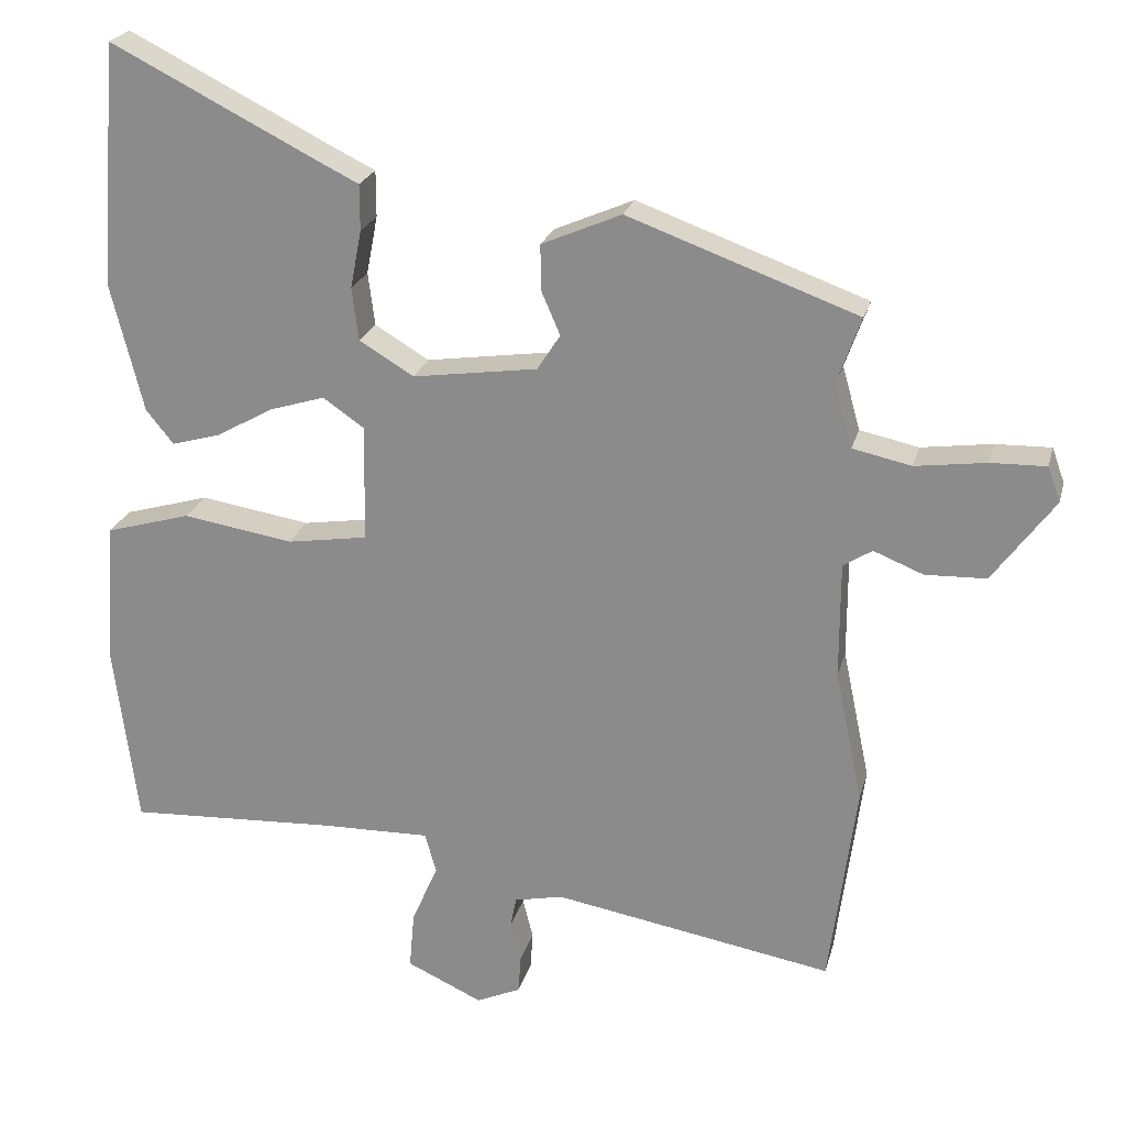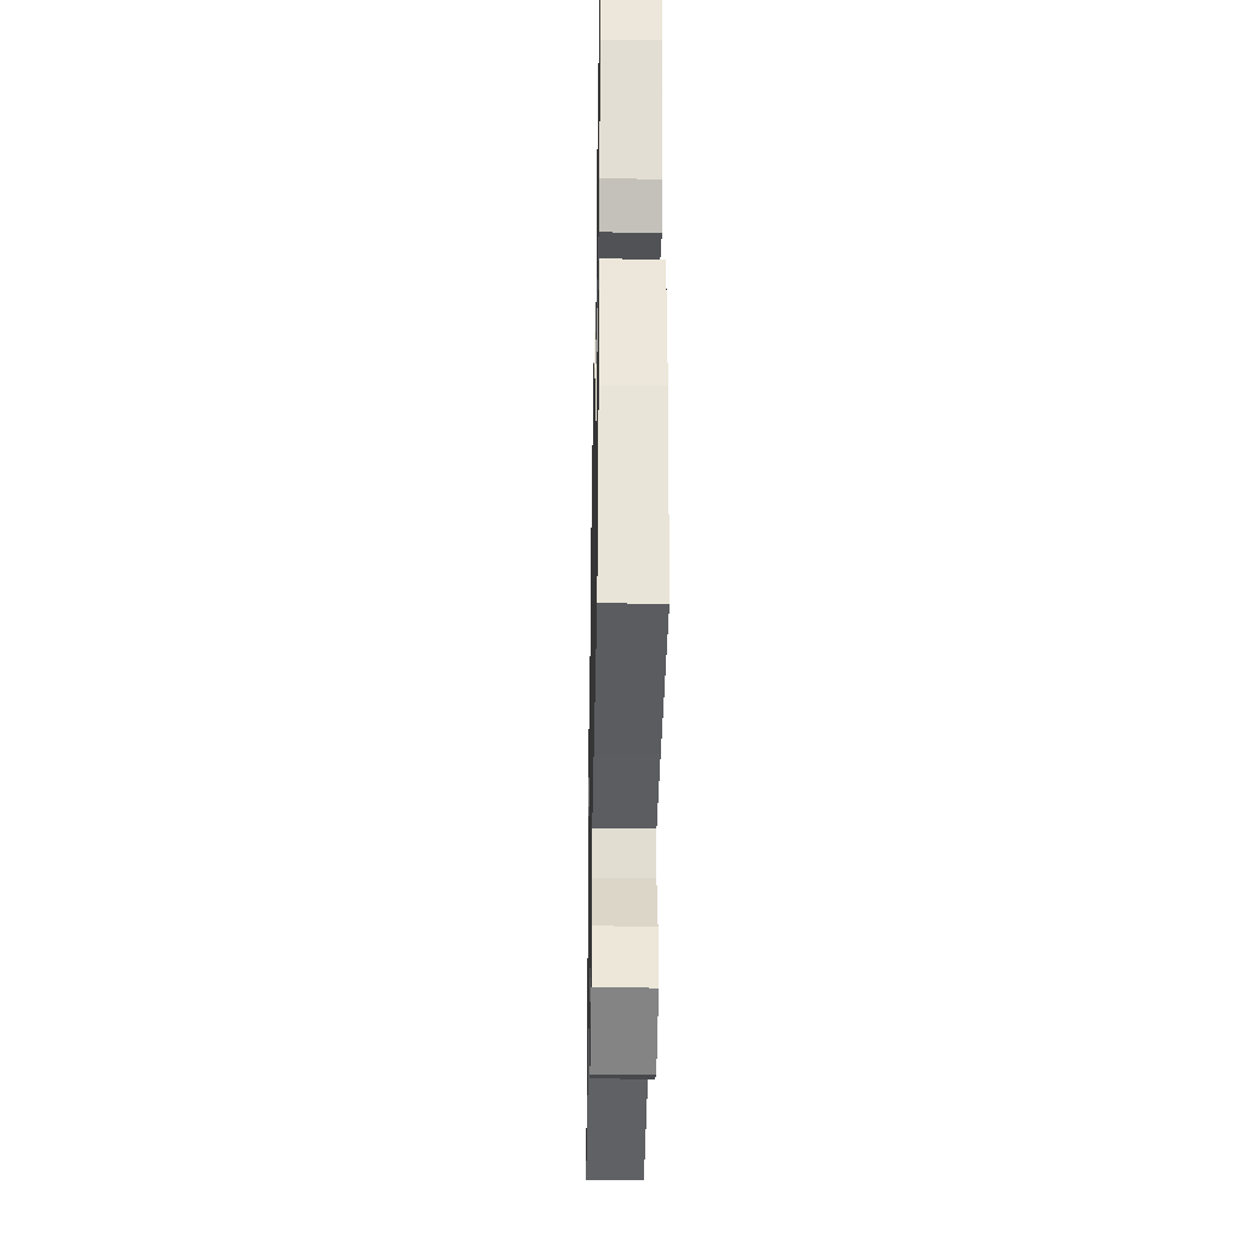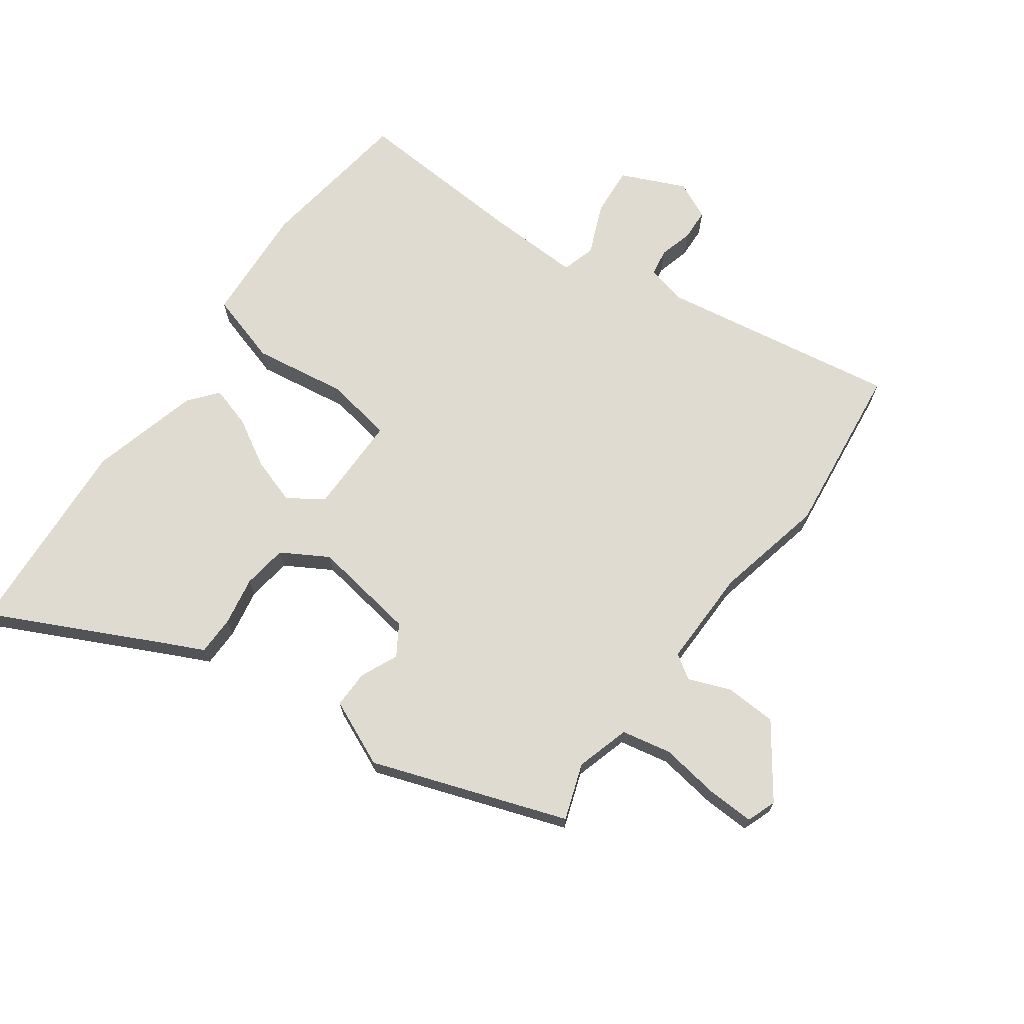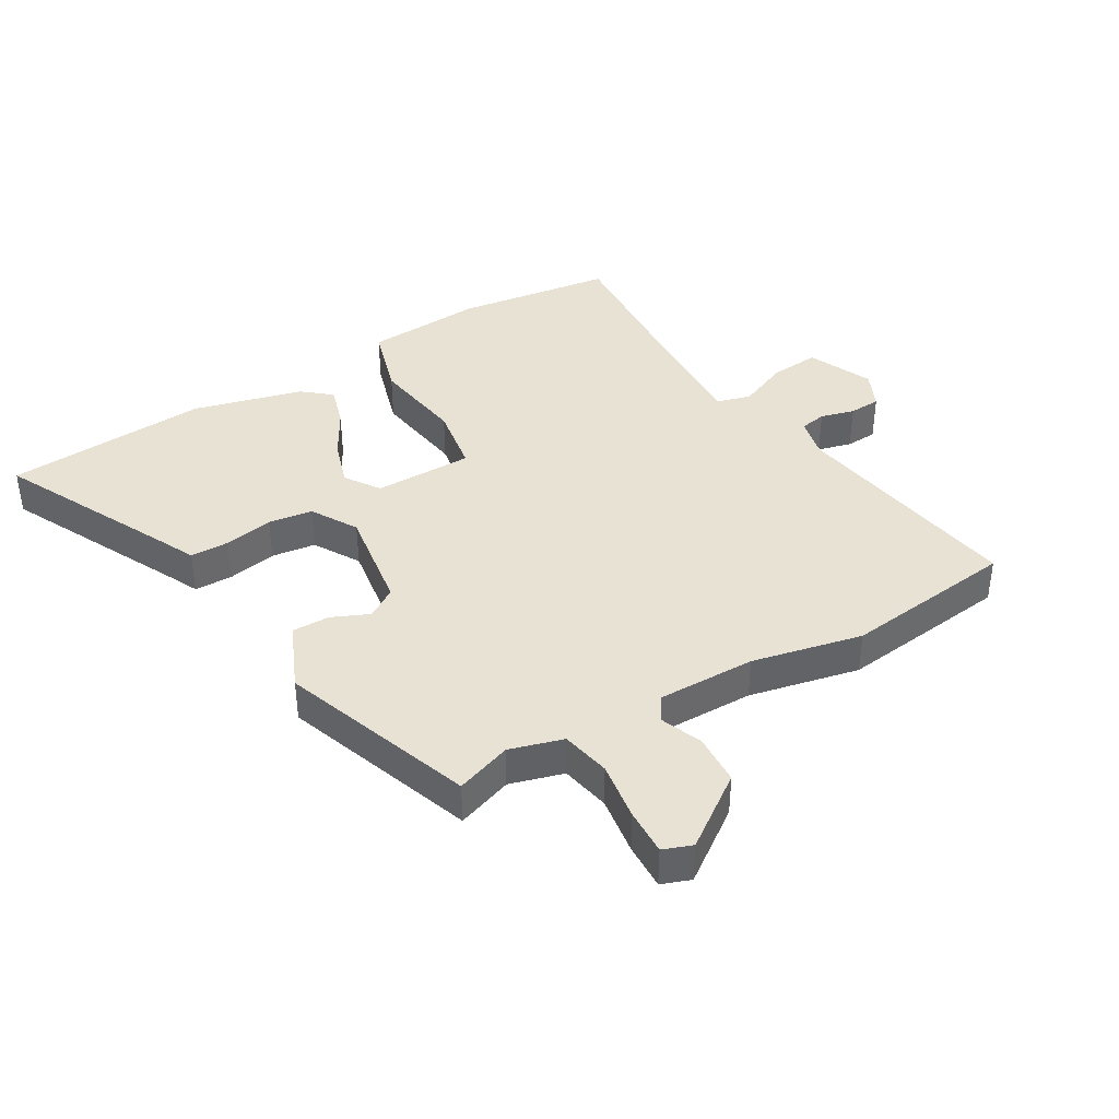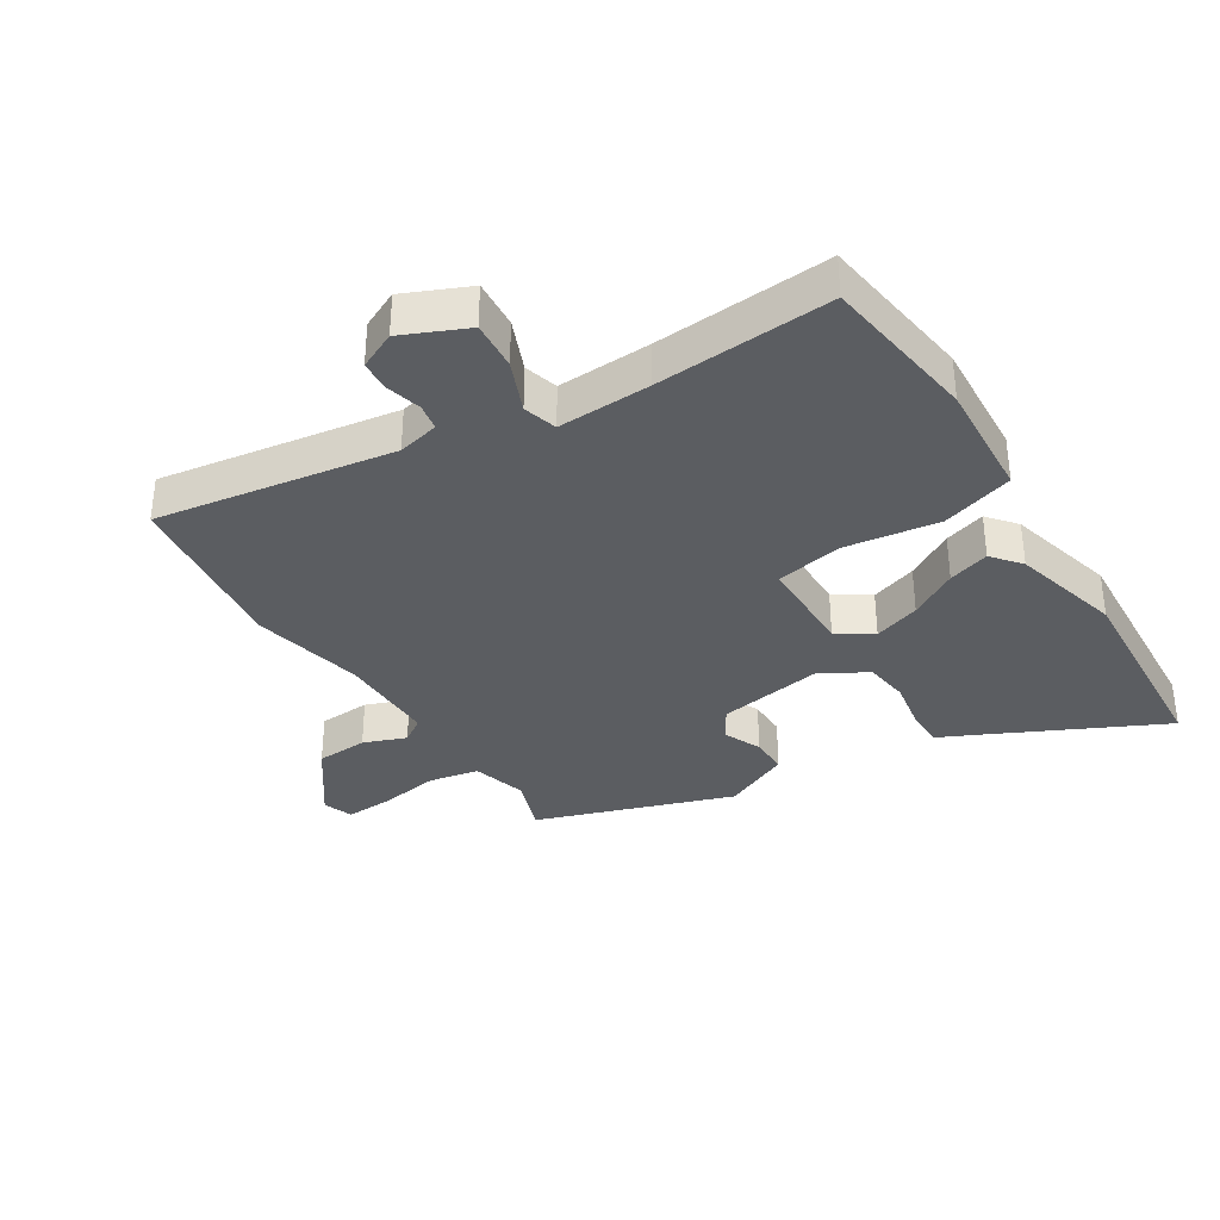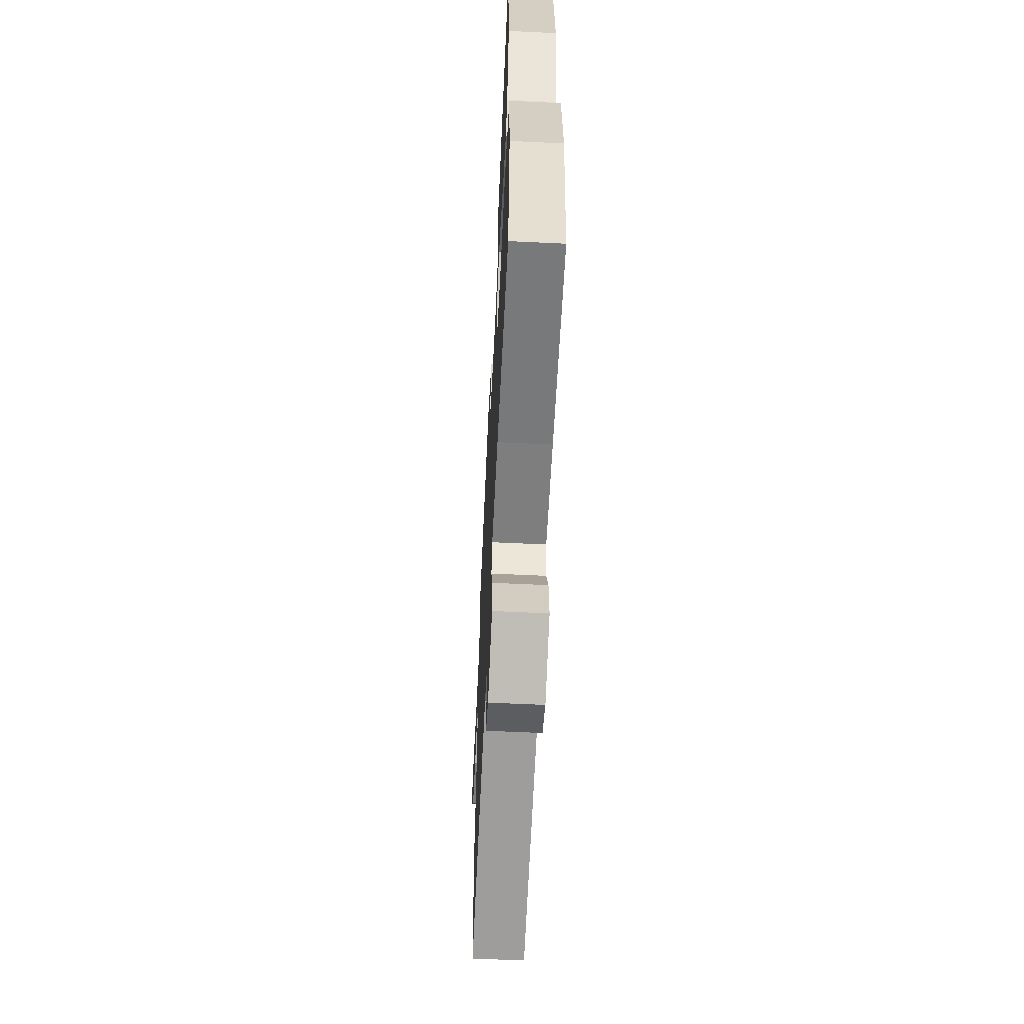
<metadata>
{"format":"obj","ext":"obj","renderer":"f3d","projection":"perspective","resolution":1024,"background":"white","views":[{"elev":22.9,"azim":13.8,"up":"+Z"},{"elev":-36.6,"azim":-91.1,"up":"+Z"},{"elev":69.9,"azim":36.5,"up":"+Y"},{"elev":40.0,"azim":60.0,"up":"+Y"},{"elev":-35.4,"azim":-147.0,"up":"+Y"},{"elev":-60.6,"azim":-92.8,"up":"+Z"}]}
</metadata>
<code>
v -0.517 0.07 -0.48
v -0.549 0.07 -0.229
v -0.535 0.07 -0.041
v -0.42 0.07 -0.008
v -0.272 0.07 -0.032
v -0.163 0.07 -0.015
v -0.161 0.07 0.143
v -0.216 0.07 0.181
v -0.29 0.07 0.158
v -0.367 0.07 0.115
v -0.433 0.07 0.096
v -0.47 0.07 0.142
v -0.514 0.07 0.317
v -0.489 0.07 0.643
v -0.212 0.07 0.503
v -0.157 0.07 0.476
v -0.157 0.07 0.414
v -0.172 0.07 0.336
v -0.163 0.07 0.265
v -0.09 0.07 0.221
v 0.078 0.07 0.245
v 0.109 0.07 0.293
v 0.083 0.07 0.353
v 0.083 0.07 0.413
v 0.19 0.07 0.459
v 0.499 0.07 0.347
v 0.467 0.07 0.258
v 0.491 0.07 0.172
v 0.57 0.07 0.155
v 0.665 0.07 0.168
v 0.74 0.07 0.17
v 0.757 0.07 0.123
v 0.674 0.07 0.01
v 0.592 0.07 0.007
v 0.525 0.07 0.034
v 0.486 0.07 0.009
v 0.486 0.07 -0.148
v 0.523 0.07 -0.325
v 0.487 0.07 -0.601
v 0.11 0.07 -0.535
v 0.044 0.07 -0.549
v 0.036 0.07 -0.591
v 0.05 0.07 -0.646
v 0.047 0.07 -0.696
v -0.013 0.07 -0.723
v -0.115 0.07 -0.676
v -0.108 0.07 -0.598
v -0.073 0.07 -0.517
v -0.088 0.07 -0.463
v -0.236 0.07 -0.466
v -0.517 0 -0.48
v -0.549 0 -0.229
v -0.535 0 -0.041
v -0.42 0 -0.008
v -0.272 0 -0.032
v -0.163 0 -0.015
v -0.161 0 0.143
v -0.216 0 0.181
v -0.29 0 0.158
v -0.367 0 0.115
v -0.433 0 0.096
v -0.47 0 0.142
v -0.514 0 0.317
v -0.489 0 0.643
v -0.212 0 0.503
v -0.157 0 0.476
v -0.157 0 0.414
v -0.172 0 0.336
v -0.163 0 0.265
v -0.09 0 0.221
v 0.078 0 0.245
v 0.109 0 0.293
v 0.083 0 0.353
v 0.083 0 0.413
v 0.19 0 0.459
v 0.499 0 0.347
v 0.467 0 0.258
v 0.491 0 0.172
v 0.57 0 0.155
v 0.665 0 0.168
v 0.74 0 0.17
v 0.757 0 0.123
v 0.674 0 0.01
v 0.592 0 0.007
v 0.525 0 0.034
v 0.486 0 0.009
v 0.486 0 -0.148
v 0.523 0 -0.325
v 0.487 0 -0.601
v 0.11 0 -0.535
v 0.044 0 -0.549
v 0.036 0 -0.591
v 0.05 0 -0.646
v 0.047 0 -0.696
v -0.013 0 -0.723
v -0.115 0 -0.676
v -0.108 0 -0.598
v -0.073 0 -0.517
v -0.088 0 -0.463
v -0.236 0 -0.466
f 46 47 48
f 45 46 48
f 44 45 48
f 43 44 48
f 42 43 48
f 41 42 48 49
f 40 41 49
f 39 40 49
f 38 39 49
f 37 38 49
f 36 37 49 50
f 33 34 35
f 32 33 35
f 31 32 35
f 30 31 35
f 29 30 35
f 28 29 35 36
f 50 1 2
f 36 50 2
f 28 36 2
f 27 28 2
f 25 26 27
f 24 25 27
f 23 24 27
f 22 23 27
f 15 16 17 18
f 15 18 19
f 14 15 19
f 13 14 19
f 12 13 19
f 11 12 19
f 10 11 19
f 9 10 19
f 8 9 19 20
f 2 3 4 5
f 2 5 6
f 27 2 6
f 21 22 27
f 20 21 27
f 8 20 27
f 7 8 27
f 6 7 27
f 98 97 96
f 98 96 95
f 98 95 94
f 98 94 93
f 98 93 92
f 99 98 92 91
f 99 91 90
f 99 90 89
f 99 89 88
f 99 88 87
f 100 99 87 86
f 85 84 83
f 85 83 82
f 85 82 81
f 85 81 80
f 85 80 79
f 86 85 79 78
f 52 51 100
f 52 100 86
f 52 86 78
f 52 78 77
f 77 76 75
f 77 75 74
f 77 74 73
f 77 73 72
f 68 67 66 65
f 69 68 65
f 69 65 64
f 69 64 63
f 69 63 62
f 69 62 61
f 69 61 60
f 69 60 59
f 70 69 59 58
f 55 54 53 52
f 56 55 52
f 56 52 77
f 77 72 71
f 77 71 70
f 77 70 58
f 77 58 57
f 77 57 56
f 1 51 52 2
f 2 52 53 3
f 3 53 54 4
f 4 54 55 5
f 5 55 56 6
f 6 56 57 7
f 7 57 58 8
f 8 58 59 9
f 9 59 60 10
f 10 60 61 11
f 11 61 62 12
f 12 62 63 13
f 13 63 64 14
f 14 64 65 15
f 15 65 66 16
f 16 66 67 17
f 17 67 68 18
f 18 68 69 19
f 19 69 70 20
f 20 70 71 21
f 21 71 72 22
f 22 72 73 23
f 23 73 74 24
f 24 74 75 25
f 25 75 76 26
f 26 76 77 27
f 27 77 78 28
f 28 78 79 29
f 29 79 80 30
f 30 80 81 31
f 31 81 82 32
f 32 82 83 33
f 33 83 84 34
f 34 84 85 35
f 35 85 86 36
f 36 86 87 37
f 37 87 88 38
f 38 88 89 39
f 39 89 90 40
f 40 90 91 41
f 41 91 92 42
f 42 92 93 43
f 43 93 94 44
f 44 94 95 45
f 45 95 96 46
f 46 96 97 47
f 47 97 98 48
f 48 98 99 49
f 49 99 100 50
f 50 100 51 1

</code>
